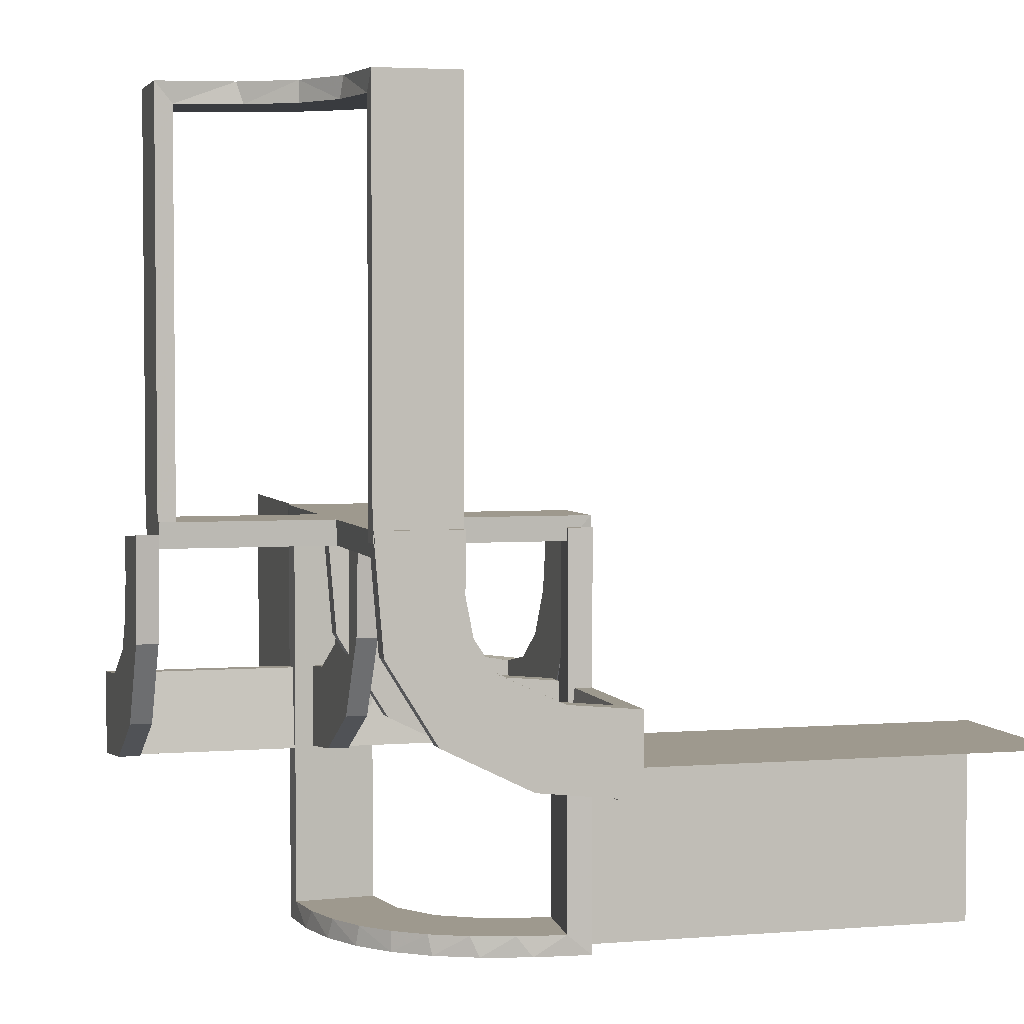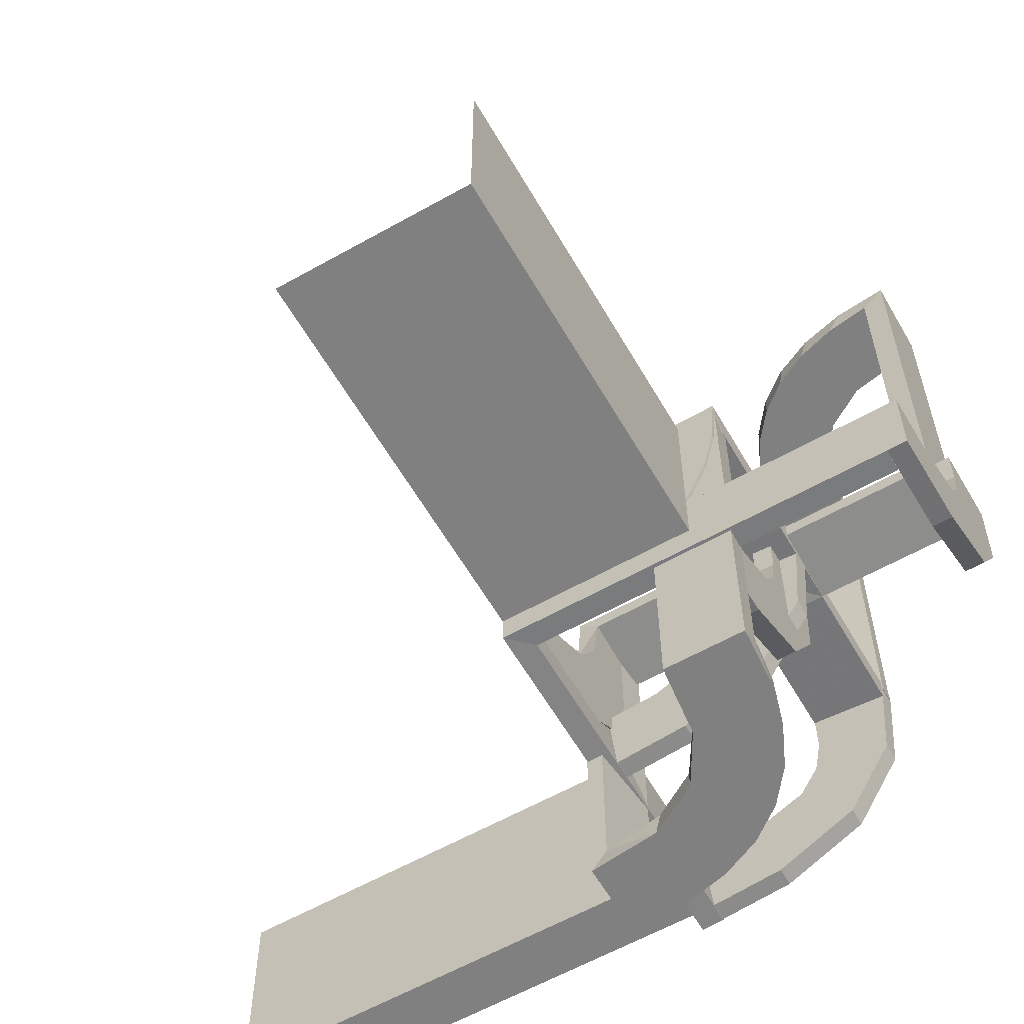
<metadata>
{"format":"obj","ext":"obj","renderer":"f3d","projection":"perspective","resolution":1024,"background":"white","views":[{"elev":3.5,"azim":-105.3,"up":"+Z"},{"elev":-60.2,"azim":120.0,"up":"+Z"}]}
</metadata>
<code>
v 0 0 -0.2861
v 0 0 -0.25
v 0 0 -0.1861
v 0 0.2796 -0.1157
v 0 0.525 -0.2861
v 0 0.525 -0.2361
v 0 0.525 -0.1861
v 0 0.1296 -0.2657
v 0 0.25 0
v 0 0.25 -0.2111
v 0 0.25 -0.2861
v 0 0.25 -0.2361
v 0 0.25 -0.25
v 0 0.25 -0.1861
v 0 0.25 -0.2611
v 0 0.06937 -0.2805
v 0 0.375 -0.2111
v 0 0.375 -0.2361
v 0 0.375 -0.2611
v 0 0.1521 -0.1383
v 0 0.1891 -0.07522
v 0 0.5 -0.2861
v 0 0.5 -0.2361
v 0 0.5 -0.1861
v 0 0.2558 -0.1669
v 0 0.3 0.01389
v 0 0.1808 -0.2419
v 0 0.2944 -0.05548
v 0 0.275 -0.2861
v 0 0.275 -0.2361
v 0 0.275 -0.1861
v 0 0.2 0.01389
v 0 0.2229 -0.209
v 0 0.08911 -0.1752
v -0.2013 0.4314 0.5
v -0.1011 0.1857 -0.475
v -0.1909 0.09599 -0.475
v -0.3813 0.02499 -0.2354
v -0.3813 0.2246 -0.008806
v -0.3813 0.2493 -0.0111
v -0.3813 0.0227 -0.2107
v -0.3813 0.02728 -0.2602
v -0.3813 0.2741 -0.01339
v -0.09324 0.29 -0.475
v -0.4752 0.3009 0
v -0.4752 0.3009 0.475
v -0.4752 0.3009 0.3167
v -0.4752 0.3009 0.1583
v -0.02957 0.5 -0.2849
v -0.02957 0.025 -0.2849
v -0.02957 0.2625 -0.2849
v -0.2216 0.4735 0.2375
v -0.2216 0.4735 0.1188
v -0.1233 0.525 -0.2726
v -0.1233 0.25 -0.2726
v -0.1233 0.5 -0.2726
v -0.1233 0.275 -0.2726
v -0.2572 0.1847 -0.475
v -0.1296 0 -0.2657
v -0.09346 0.1883 -0.5
v -0.1999 0.5 -0.006515
v -0.1999 0.3417 -0.006515
v -0.1999 0.1833 -0.006515
v -0.1999 0.025 -0.006515
v -0.216 0.3711 0.5
v -0.02728 0.3812 -0.2602
v -0.02728 0.2625 -0.2602
v -0.2272 0.2221 -0.475
v -0.2272 0.2221 -0.5
v -0.3031 0.02878 0
v -0.3031 0.02878 -0.475
v -0.3031 0.02878 -0.2375
v -0.3548 0.2253 0.475
v -0.1521 0 -0.1383
v -0.1521 0.025 -0.1383
v -0.2044 -0.0007887 0
v -0.2044 -0.0007887 -0.5
v -0.1855 0.025 -0.2389
v -0.225 0 -0.2861
v -0.225 0 -0.2361
v -0.225 0 -0.1861
v -0.225 0.1233 -0.2726
v -0.225 0.08746 -0.1782
v -0.225 0.25 0.01389
v -0.225 0.1917 -0.1033
v -0.225 0.2008 -0.05719
v -0.225 0.375 0.01389
v -0.225 0.2899 -0.1224
v -0.225 0.3 0
v -0.225 0.2501 -0.003625
v -0.225 0.2295 -0.22
v -0.225 0.2003 -0.007251
v -0.225 0.1664 -0.1422
v -0.2048 0.4119 0.475
v -0.1852 0.255 -0.5
v -0.09678 0.025 -0.1726
v -0.3417 0.1999 -0.006515
v -0.3417 0.02041 -0.186
v -0.1865 0.025 -0.08288
v -0.3148 0.245 0.5
v -0.2952 0.0881 -0.475
v -0.275 0.25 0.01389
v -0.275 0.375 0.01389
v -0.2956 0.5008 0
v -0.2956 0.5008 0.5
v -0.2558 0 -0.1669
v -0.1452 0.2747 -0.475
v -0.1969 0.4712 0
v -0.1969 0.4712 0.2375
v -0.1969 0.4712 0.475
v -0.2755 0.025 -0.127
v -0.2728 0.2779 0.5
v -0.2728 0.2779 0.475
v -0.1917 0.525 -0.1033
v -0.1917 0.25 -0.1033
v -0.1917 0.5 -0.1033
v -0.1917 0.275 -0.1033
v -0.2899 0.525 -0.1224
v -0.2899 0.25 -0.1224
v -0.2899 0.5 -0.1224
v -0.2899 0.275 -0.1224
v -0.284 0.1289 -0.5
v -0.2501 0.525 -0.003625
v -0.2501 0.25 -0.003625
v -0.2501 0.5 -0.003625
v -0.2501 0.275 -0.003625
v -0.4065 0.3117 0.5
v -0.1664 0.525 -0.1422
v -0.1664 0.25 -0.1422
v -0.1664 0.5 -0.1422
v -0.1664 0.275 -0.1422
v -0.2428 0.3153 0.475
v -0.02476 0.1991 0
v -0.02476 0.1991 -0.1583
v -0.02476 0.1991 -0.3167
v -0.02476 0.1991 -0.475
v -0.4068 0.21 0.475
v -0.2229 0 -0.209
v -0.2229 0.025 -0.209
v -0.2206 0.5008 0.125
v -0.2206 0.5008 0.25
v -0.1808 0 -0.2419
v -0.3091 0.404 0.475
v -0.3989 0.3143 0.475
v -0.2908 0.025 -0.075
v -0.2987 0.06859 -0.5
v -0.5 0 -0.2861
v -0.5 0 -0.2361
v -0.5 0 -0.25
v -0.5 0 -0.1861
v -0.5 0.02499 -0.2354
v -0.5 0.1233 -0.2726
v -0.5 0.2988 -0.01568
v -0.5 0.08746 -0.1782
v -0.5 0.25 0.01389
v -0.5 0.02957 -0.2849
v -0.5 0.1917 -0.1033
v -0.5 0.2008 -0.05719
v -0.5 0.2493 -0.0111
v -0.5 0.1999 -0.006515
v -0.5 -0.5 -0.25
v -0.5 0.2899 -0.1224
v -0.5 0.3 0
v -0.5 0.3 0.01389
v -0.5 0.2501 -0.003625
v -0.5 0.2295 -0.22
v -0.5 0.2003 -0.007251
v -0.5 0.1664 -0.1422
v -0.5 0.2 0.01389
v -0.5 0.02041 -0.186
v 0.5 0 -0.25
v 0.5 0.25 0
v 0.5 0.25 -0.25
v -0.1935 0.08832 -0.5
v -0.1409 0.025 -0.2616
v -0.025 0.1865 -0.08288
v -0.025 0.2988 -0.01568
v -0.025 0.2528 -0.1716
v -0.025 0.08889 -0.2769
v -0.025 0.02957 -0.2849
v -0.025 0.1521 -0.1383
v -0.025 0.1999 -0.006515
v -0.025 0.1409 -0.2616
v -0.025 0.2755 -0.127
v -0.025 0.1855 -0.2389
v -0.025 0.2908 -0.075
v -0.025 0.09678 -0.1726
v -0.025 0.02041 -0.186
v -0.025 0.2229 -0.209
v -0.07373 0.2936 -0.5
v -0.08889 0.025 -0.2769
v -0.366 0.2211 0.5
v -0.3044 -0.0007887 0
v -0.3044 -0.0007887 -0.5
v -0.3044 -0.0007887 -0.25
v -0.2741 0.3812 -0.01339
v -0.2741 0.2625 -0.01339
v -0.2528 0.025 -0.1716
v -0.4661 0.202 0
v -0.4661 0.202 0.2375
v -0.4661 0.202 0.475
v -0.08746 0.525 -0.1782
v -0.08746 0.25 -0.1782
v -0.08746 0.5 -0.1782
v -0.08746 0.275 -0.1782
v -0.375 0 -0.2111
v -0.375 0 -0.2361
v -0.375 0 -0.2611
v -0.375 0.25 0.01389
v -0.375 0.225 0.01389
v -0.375 0.275 0.01389
v -0.08911 0 -0.1752
v -0.2625 0.02499 -0.2354
v -0.2625 0.2246 -0.008806
v -0.2625 0.2988 -0.01568
v -0.2625 0.02957 -0.2849
v -0.2625 0.2493 -0.0111
v -0.2625 0.0227 -0.2107
v -0.2625 0.02728 -0.2602
v -0.2625 0.2741 -0.01339
v -0.2008 0.525 -0.05719
v -0.2008 0.25 -0.05719
v -0.2008 0.5 -0.05719
v -0.2008 0.275 -0.05719
v -0.2202 0.3599 0.475
v -0.2988 0.5 -0.01568
v -0.2988 0.025 -0.01568
v -0.2988 0.2625 -0.01568
v -0.2042 0.01962 0
v -0.2042 0.01962 -0.1583
v -0.2042 0.01962 -0.3167
v -0.2042 0.01962 -0.475
v -0.2398 0.32 0.5
v -0.2 0 0.01389
v -0.2 0.25 0.01389
v -0.2 0.5 0.01389
v -0.4956 0.2008 0
v -0.4956 0.2008 0.5
v -0.4956 0.2508 0
v -0.4956 0.2508 0.125
v -0.4956 0.2508 0.25
v -0.4956 0.3008 0
v -0.4956 0.3008 0.25
v -0.4956 0.3008 0.5
v -0.4956 0.2258 0.125
v -0.4956 0.2258 0.25
v -0.4956 0.2758 0.125
v -0.4956 0.2758 0.25
v -0.4707 0.2514 0
v -0.4707 0.2514 0.2375
v -0.4707 0.2514 0.1188
v -0.1565 0.1514 -0.475
v -0.1565 0.1514 -0.5
v -0.1891 0 -0.07522
v -0.1899 0.2521 -0.475
v -0.2706 0.5008 0.125
v -0.2706 0.5008 0.25
v -0.06937 0 -0.2805
v -0.25 0 -0.2111
v -0.25 0 -0.2861
v -0.25 0 -0.5
v -0.25 0 -0.2361
v -0.25 0 -0.25
v -0.25 0 -0.1861
v -0.25 0 -0.2611
v -0.25 0.1233 -0.2726
v -0.25 0.08746 -0.1782
v -0.25 0.25 0.01389
v -0.25 0.1917 -0.1033
v -0.25 0.2008 -0.05719
v -0.25 0.375 0.01389
v -0.25 -0.5 -0.5
v -0.25 -0.5 -0.25
v -0.25 0.5 0.01389
v -0.25 0.2899 -0.1224
v -0.25 0.3 0
v -0.25 0.225 0.01389
v -0.25 0.2501 -0.003625
v -0.25 0.2295 -0.22
v -0.25 0.2003 -0.007251
v -0.25 0.1664 -0.1422
v -0.25 0.275 0.01389
v -0.25 0.2 0.01389
v -0.3101 0.2479 0.475
v -0.1833 0.1999 -0.006515
v -0.1833 0.02041 -0.186
v -0.3435 0.3486 0.5
v -0.3435 0.3486 0.475
v -0.004353 0.1992 0
v -0.004353 0.1992 -0.5
v -0.004353 0.1992 -0.25
v -0.004353 0.2992 0
v -0.004353 0.2992 -0.5
v -0.3 0 0.01389
v -0.3 0.525 0
v -0.3 0.25 0
v -0.3 0.5 0
v -0.3 0.5 0.01389
v -0.3 0.275 0
v -0.4684 0.2267 0.2375
v -0.4684 0.2267 0.1188
v -0.2493 0.5 -0.0111
v -0.2493 0.3812 -0.0111
v -0.2493 0.2625 -0.0111
v -0.2796 0 -0.1157
v -0.2602 0.18 -0.5
v -0.0227 0.3812 -0.2107
v -0.0227 0.2625 -0.2107
v -0.2958 0.4804 0
v -0.2958 0.4804 0.475
v -0.2958 0.4804 0.3167
v -0.2958 0.4804 0.1583
v -0.2798 0.1401 -0.475
v -0.02041 0.5 -0.186
v -0.02041 0.3417 -0.186
v -0.02041 0.1833 -0.186
v -0.02041 0.025 -0.186
v -0.2003 0.525 -0.007251
v -0.2003 0.25 -0.007251
v -0.2003 0.5 -0.007251
v -0.2003 0.275 -0.007251
v -0.03392 0.298 0
v -0.03392 0.298 -0.475
v -0.03392 0.298 -0.2375
v -0.2295 0.525 -0.22
v -0.2295 0.25 -0.22
v -0.2295 0.5 -0.22
v -0.2295 0.275 -0.22
v -0.4729 0.2762 0.2375
v -0.4729 0.2762 0.1188
v -0.2463 0.4758 0
v -0.2463 0.4758 0.2375
v -0.2463 0.4758 0.1188
v -0.1956 0.5008 0
v -0.1956 0.5008 0.25
v -0.1956 0.5008 0.5
v -0.134 0.2789 -0.5
v -0.2456 0.5008 0
v -0.2456 0.5008 0.125
v -0.2456 0.5008 0.25
v -0.4263 0.2064 0.5
v -0.2944 0 -0.05548
v -0.475 0 -0.2861
v -0.475 0 -0.2361
v -0.475 0 -0.1861
v -0.475 0.1233 -0.2726
v -0.475 0.08746 -0.1782
v -0.475 0.1917 -0.1033
v -0.475 0.2008 -0.05719
v -0.475 0.2899 -0.1224
v -0.475 0.3 0
v -0.475 0.2501 -0.003625
v -0.475 0.2295 -0.22
v -0.475 0.2003 -0.007251
v -0.475 0.1664 -0.1422
v -0.2246 0.3812 -0.008806
v -0.2246 0.2625 -0.008806
v -0.3065 0.4117 0.5
v -0.271 0.4781 0.2375
v -0.271 0.4781 0.1188
v -0.02499 0.5 -0.2354
v -0.02499 0.3812 -0.2354
v -0.02499 0.2625 -0.2354
f 263 149 161
f 263 161 273
f 263 261 272
f 263 272 273
f 148 147 152
f 154 148 152
f 148 154 150
f 152 168 154
f 168 152 166
f 157 168 162
f 166 162 168
f 158 157 162
f 165 167 158
f 162 165 158
f 165 162 163
f 162 350 351
f 350 162 166
f 147 343 346
f 152 346 353
f 354 167 165
f 163 351 352
f 157 348 355
f 348 157 158
f 167 354 349
f 345 150 154
f 168 355 347
f 344 343 147
f 148 150 345
f 344 346 343
f 347 346 344
f 344 345 347
f 346 347 355
f 355 353 346
f 348 350 355
f 353 355 350
f 349 350 348
f 352 349 354
f 350 349 352
f 352 351 350
f 162 351 163
f 350 166 353
f 147 346 152
f 152 353 166
f 354 165 352
f 163 352 165
f 157 355 168
f 348 158 349
f 167 349 158
f 345 154 347
f 168 347 154
f 344 147 148
f 148 345 344
f 262 260 266
f 267 262 266
f 262 267 264
f 266 281 267
f 281 266 279
f 269 281 275
f 279 275 281
f 270 269 275
f 278 280 270
f 275 278 270
f 278 275 276
f 275 88 89
f 88 275 279
f 260 79 82
f 266 82 91
f 92 280 278
f 276 89 90
f 269 85 93
f 85 269 270
f 280 92 86
f 81 264 267
f 281 93 83
f 80 79 260
f 262 264 81
f 80 82 79
f 83 82 80
f 80 81 83
f 82 83 93
f 93 91 82
f 85 88 93
f 91 93 88
f 86 88 85
f 90 86 92
f 88 86 90
f 90 89 88
f 275 89 276
f 88 279 91
f 260 82 266
f 266 91 279
f 92 278 90
f 276 90 278
f 269 93 281
f 85 270 86
f 280 86 270
f 81 267 83
f 281 83 267
f 80 260 262
f 262 81 80
f 286 188 3
f 3 188 34
f 181 20 187
f 98 286 150
f 3 150 286
f 150 170 98
f 20 181 176
f 21 176 182
f 285 32 182
f 169 97 160
f 97 169 283
f 32 285 283
f 285 97 283
f 1 16 180
f 260 1 180
f 183 179 8
f 8 27 183
f 147 260 216
f 27 33 185
f 178 189 33
f 25 4 184
f 4 28 186
f 28 26 177
f 215 177 26
f 215 164 153
f 215 26 164
f 16 3 34
f 27 34 20
f 3 16 1
f 34 27 8
f 8 16 34
f 27 20 33
f 25 33 20
f 20 21 25
f 21 32 28
f 28 4 21
f 211 282 268
f 209 268 277
f 277 32 283
f 210 277 283
f 268 32 277
f 282 26 268
f 32 268 26
f 164 26 282
f 155 209 210
f 283 169 210
f 169 155 210
f 164 211 155
f 209 155 211
f 282 211 164
f 265 208 207
f 262 207 206
f 148 150 206
f 259 206 150
f 207 148 206
f 147 148 208
f 207 208 148
f 260 147 208
f 262 259 3
f 150 3 259
f 1 262 3
f 260 265 1
f 262 1 265
f 220 43 40
f 217 40 39
f 39 160 97
f 159 160 39
f 43 153 159
f 159 40 43
f 40 159 39
f 215 153 43
f 97 214 39
f 182 214 285
f 97 285 214
f 217 214 182
f 215 43 220
f 215 220 177
f 217 177 220
f 177 217 182
f 186 177 182
f 182 176 186
f 178 181 189
f 178 184 176
f 181 178 176
f 181 187 185
f 179 187 188
f 188 180 179
f 179 183 187
f 189 181 185
f 42 219 213
f 38 213 218
f 218 188 286
f 286 98 218
f 213 188 218
f 219 216 180
f 180 213 219
f 213 180 188
f 42 216 219
f 41 98 170
f 151 41 170
f 151 42 38
f 42 151 156
f 151 38 41
f 216 42 156
f 170 150 148
f 151 148 147
f 147 156 151
f 148 151 170
f 155 160 159
f 169 160 155
f 159 153 164
f 155 159 164
f 188 187 34
f 20 34 187
f 20 176 21
f 21 182 32
f 16 179 180
f 260 180 216
f 179 16 8
f 27 185 183
f 147 216 156
f 33 189 185
f 178 33 25
f 25 184 178
f 4 186 184
f 28 177 186
f 21 4 25
f 32 26 28
f 211 268 209
f 209 277 210
f 265 207 262
f 262 206 259
f 260 208 265
f 220 40 217
f 217 39 214
f 176 184 186
f 187 183 185
f 42 213 38
f 38 218 41
f 98 41 218
f 311 310 105
f 105 310 358
f 288 287 143
f 312 311 104
f 105 104 311
f 104 309 312
f 287 288 144
f 127 144 46
f 47 243 244
f 242 48 45
f 48 242 243
f 47 48 243
f 336 35 110
f 335 336 110
f 225 94 65
f 65 233 225
f 334 335 109
f 233 112 132
f 284 113 112
f 100 192 73
f 192 341 137
f 341 238 201
f 200 201 238
f 200 237 199
f 200 238 237
f 105 358 35
f 358 287 233
f 65 35 358
f 233 287 112
f 100 112 287
f 127 100 287
f 127 244 341
f 127 192 100
f 341 192 127
f 245 246 240
f 240 241 247
f 248 244 243
f 247 248 243
f 241 244 248
f 246 238 241
f 244 241 238
f 237 238 246
f 239 240 247
f 243 242 247
f 242 239 247
f 237 245 239
f 240 239 245
f 246 245 237
f 141 140 339
f 340 339 256
f 338 104 256
f 257 256 104
f 339 338 256
f 334 338 140
f 339 140 338
f 335 334 140
f 340 257 105
f 104 105 257
f 336 340 105
f 335 141 336
f 340 336 141
f 300 301 251
f 250 251 330
f 330 45 48
f 249 45 330
f 301 199 249
f 249 251 301
f 251 249 330
f 200 199 301
f 48 329 330
f 46 329 47
f 48 47 329
f 250 329 46
f 201 300 250
f 300 201 200
f 201 250 46
f 301 300 200
f 137 201 46
f 144 137 46
f 144 73 137
f 284 288 113
f 284 73 144
f 288 284 144
f 288 143 132
f 143 310 94
f 310 110 94
f 113 288 132
f 53 52 332
f 333 332 359
f 359 310 311
f 311 312 359
f 332 310 359
f 52 109 110
f 110 332 52
f 332 110 310
f 53 109 52
f 360 312 309
f 331 360 309
f 331 53 333
f 53 331 108
f 331 333 360
f 109 53 108
f 309 104 338
f 331 338 334
f 334 108 331
f 309 338 331
f 239 45 249
f 242 45 239
f 249 199 237
f 239 249 237
f 310 143 358
f 287 358 143
f 287 144 127
f 127 46 244
f 47 244 46
f 35 94 110
f 335 110 109
f 94 35 65
f 233 132 225
f 334 109 108
f 112 113 132
f 284 112 100
f 100 73 284
f 192 137 73
f 341 201 137
f 105 35 336
f 358 233 65
f 244 238 341
f 246 241 240
f 241 248 247
f 141 339 340
f 340 256 257
f 335 140 141
f 300 251 250
f 250 330 329
f 143 225 132
f 143 94 225
f 53 332 333
f 333 359 360
f 312 360 359
f 231 232 77
f 77 232 174
f 252 253 37
f 230 231 76
f 77 76 231
f 76 229 230
f 253 252 36
f 60 36 136
f 135 291 290
f 289 134 133
f 134 289 291
f 135 134 291
f 194 146 71
f 195 194 71
f 313 101 122
f 122 306 313
f 193 195 72
f 306 69 58
f 255 68 69
f 95 337 107
f 337 190 44
f 190 293 323
f 324 323 293
f 324 292 322
f 324 293 292
f 77 174 146
f 174 253 306
f 122 146 174
f 306 253 69
f 95 69 253
f 60 95 253
f 60 290 190
f 60 337 95
f 290 293 190
f 291 293 290
f 292 291 289
f 293 291 292
f 195 193 76
f 194 195 77
f 76 77 195
f 322 133 134
f 324 322 134
f 135 136 323
f 134 135 324
f 44 323 136
f 136 36 44
f 255 252 68
f 255 107 36
f 252 255 36
f 58 252 37
f 37 232 101
f 37 313 58
f 101 313 37
f 68 252 58
f 232 231 71
f 70 230 229
f 230 70 72
f 231 230 72
f 229 76 193
f 193 70 229
f 292 289 133
f 133 322 292
f 232 37 174
f 253 174 37
f 253 36 60
f 60 136 290
f 135 290 136
f 146 101 71
f 195 71 72
f 101 146 122
f 306 58 313
f 193 72 70
f 69 68 58
f 255 69 95
f 95 107 255
f 337 44 107
f 190 323 44
f 77 146 194
f 174 306 122
f 60 190 337
f 135 323 324
f 36 107 44
f 232 71 101
f 231 72 71
f 13 2 171
f 13 171 173
f 13 9 173
f 9 172 173
f 23 22 56
f 204 23 56
f 23 204 24
f 56 130 204
f 130 56 327
f 116 130 120
f 327 120 130
f 223 116 120
f 125 320 223
f 120 125 223
f 125 120 297
f 120 118 295
f 118 120 327
f 22 5 54
f 56 54 325
f 318 320 125
f 297 295 123
f 116 114 128
f 114 116 223
f 320 318 221
f 7 24 204
f 130 128 202
f 6 5 22
f 23 24 7
f 6 54 5
f 202 54 6
f 6 7 202
f 54 202 128
f 128 325 54
f 114 118 128
f 325 128 118
f 221 118 114
f 123 221 318
f 118 221 123
f 123 295 118
f 120 295 297
f 118 327 325
f 22 54 56
f 56 325 327
f 318 125 123
f 297 123 125
f 116 128 130
f 114 223 221
f 320 221 223
f 7 204 202
f 130 202 204
f 6 22 23
f 23 7 6
f 12 11 55
f 203 12 55
f 12 203 14
f 55 129 203
f 129 55 326
f 115 129 119
f 326 119 129
f 222 115 119
f 124 319 222
f 119 124 222
f 124 119 296
f 119 121 299
f 121 119 326
f 11 29 57
f 55 57 328
f 321 319 124
f 296 299 126
f 115 117 131
f 117 115 222
f 319 321 224
f 31 14 203
f 129 131 205
f 30 29 11
f 12 14 31
f 30 57 29
f 205 57 30
f 30 31 205
f 57 205 131
f 131 328 57
f 117 121 131
f 328 131 121
f 224 121 117
f 126 224 321
f 121 224 126
f 126 299 121
f 119 299 296
f 121 326 328
f 11 57 55
f 55 328 326
f 321 124 126
f 296 126 124
f 115 131 129
f 117 222 224
f 319 224 222
f 31 203 205
f 129 205 203
f 30 11 12
f 12 31 30
f 316 3 317
f 3 212 317
f 75 96 74
f 315 24 316
f 3 316 24
f 24 315 314
f 74 254 99
f 254 234 64
f 63 64 234
f 236 61 62
f 62 235 236
f 63 235 62
f 1 50 258
f 11 51 50
f 175 59 191
f 59 175 142
f 22 49 51
f 142 78 138
f 198 106 138
f 106 198 111
f 305 111 145
f 342 145 227
f 228 294 227
f 228 226 298
f 228 298 294
f 3 258 212
f 212 59 142
f 3 1 258
f 142 138 74
f 106 74 138
f 254 74 106
f 254 342 234
f 254 106 305
f 342 254 305
f 103 271 268
f 271 87 84
f 84 235 234
f 87 235 84
f 268 84 234
f 102 268 294
f 234 294 268
f 298 102 294
f 274 87 271
f 235 87 236
f 236 87 274
f 298 274 103
f 271 103 274
f 102 298 103
f 15 12 18
f 12 10 17
f 23 17 24
f 10 24 17
f 18 17 23
f 22 19 23
f 18 23 19
f 11 15 19
f 12 3 10
f 24 10 3
f 1 3 12
f 11 1 15
f 12 15 1
f 197 304 303
f 304 357 356
f 356 62 61
f 302 356 61
f 196 302 226
f 302 196 303
f 303 356 302
f 228 196 226
f 62 356 357
f 64 63 357
f 62 357 63
f 304 64 357
f 227 304 197
f 197 228 227
f 227 64 304
f 196 228 197
f 145 64 227
f 64 145 99
f 198 139 75
f 198 99 111
f 75 99 198
f 75 78 96
f 96 175 191
f 317 191 50
f 139 78 75
f 66 362 363
f 362 307 308
f 308 316 317
f 316 308 315
f 363 308 317
f 67 50 51
f 50 67 363
f 363 317 50
f 66 67 51
f 307 314 315
f 361 314 307
f 361 362 66
f 66 49 361
f 361 307 362
f 51 49 66
f 314 23 24
f 361 22 23
f 22 361 49
f 23 314 361
f 274 302 61
f 236 274 61
f 302 298 226
f 274 298 302
f 212 96 317
f 96 212 74
f 74 99 75
f 254 64 99
f 63 234 235
f 50 191 258
f 11 50 1
f 59 258 191
f 175 78 142
f 22 51 11
f 78 139 138
f 198 138 139
f 106 111 305
f 305 145 342
f 342 227 294
f 258 59 212
f 212 142 74
f 342 294 234
f 103 268 102
f 271 84 268
f 15 18 19
f 12 17 18
f 11 19 22
f 197 303 196
f 304 356 303
f 145 111 99
f 78 175 96
f 96 191 317
f 66 363 67
f 362 308 363
f 308 307 315

</code>
